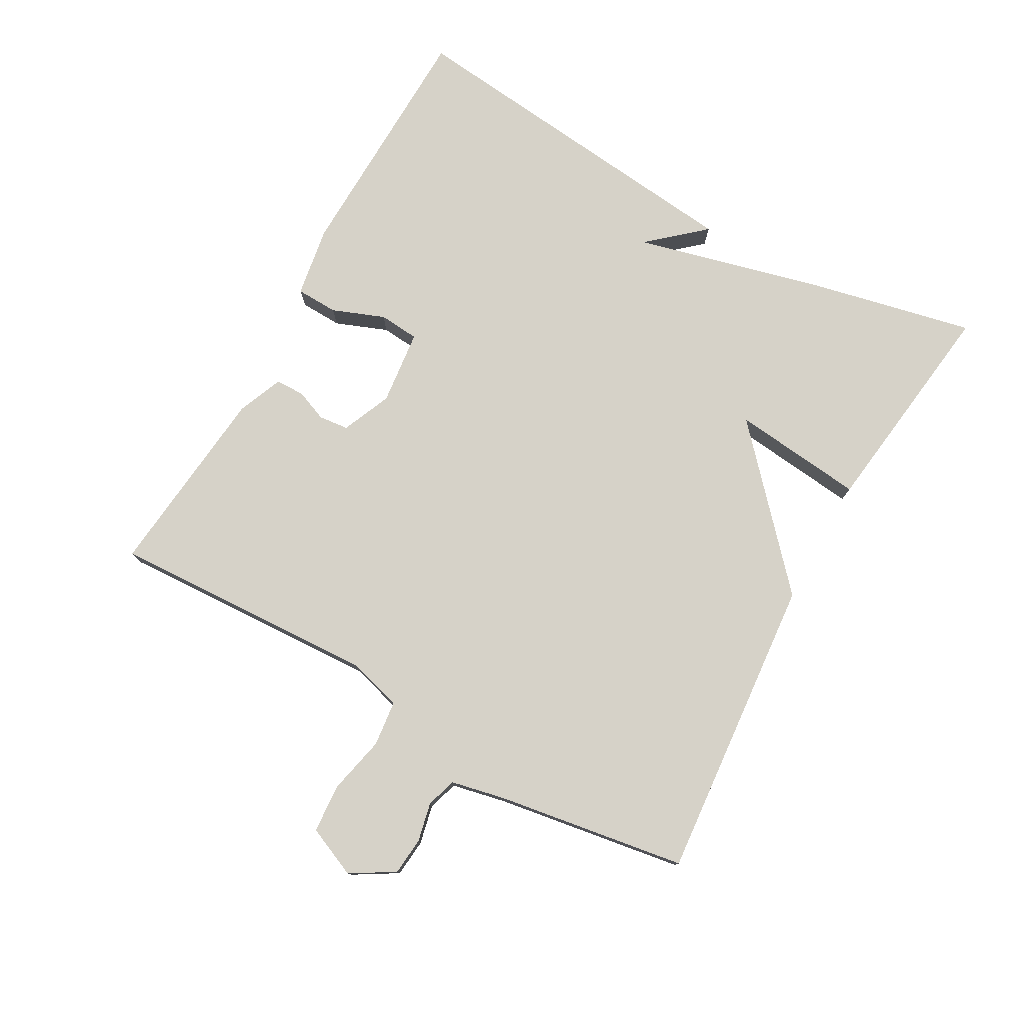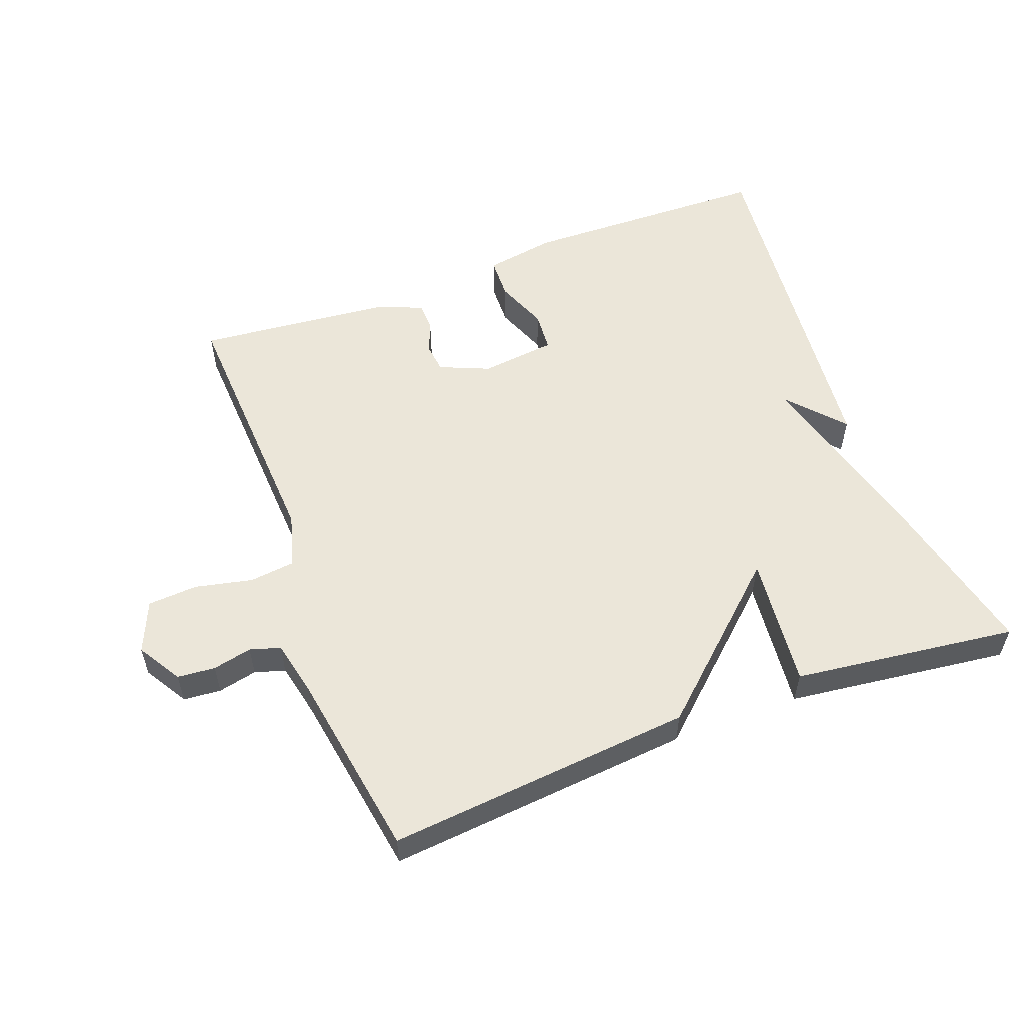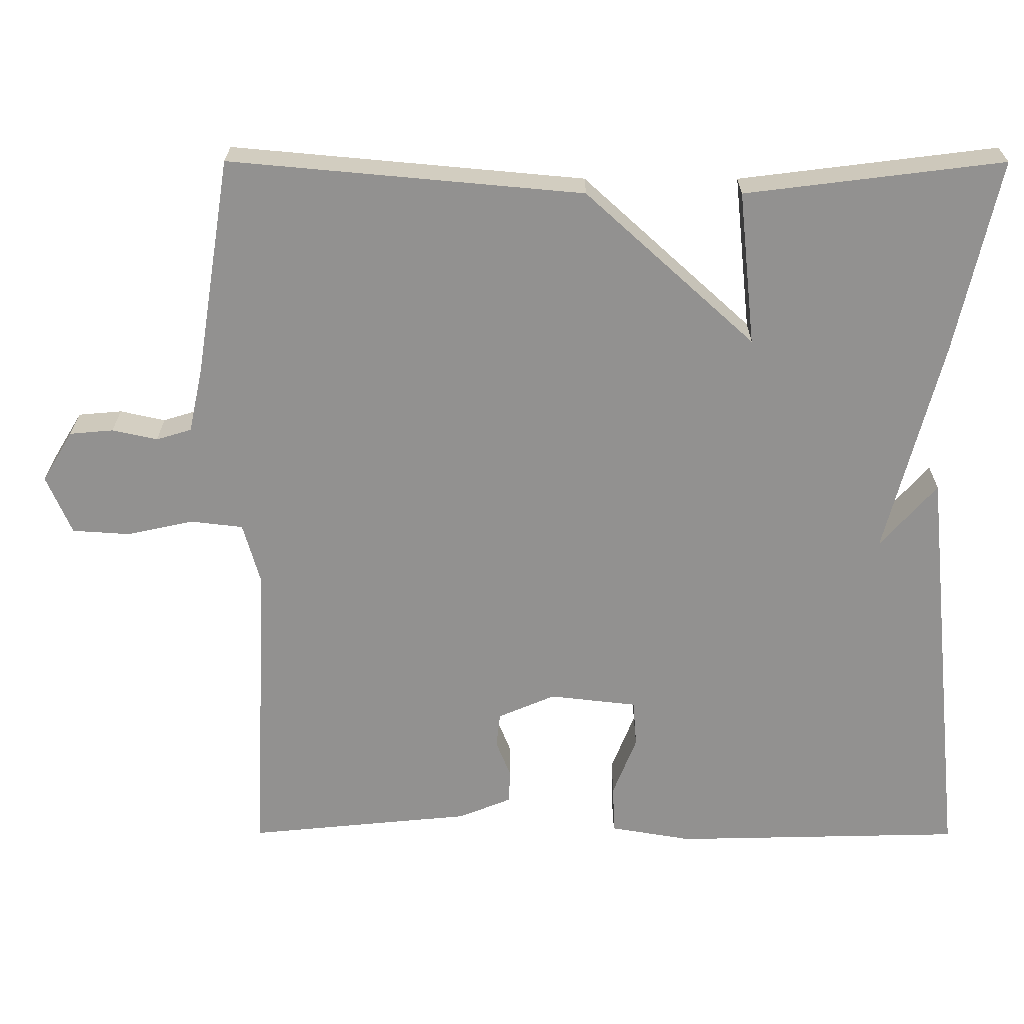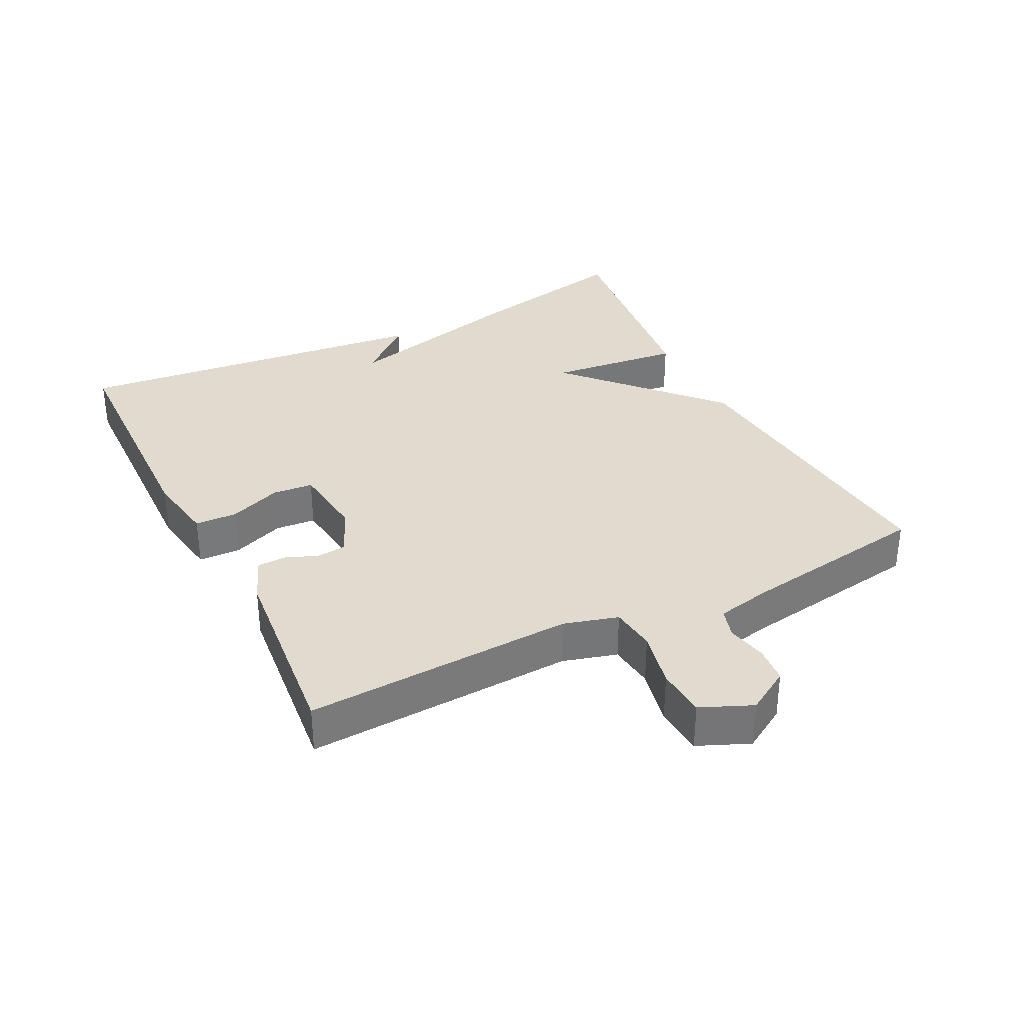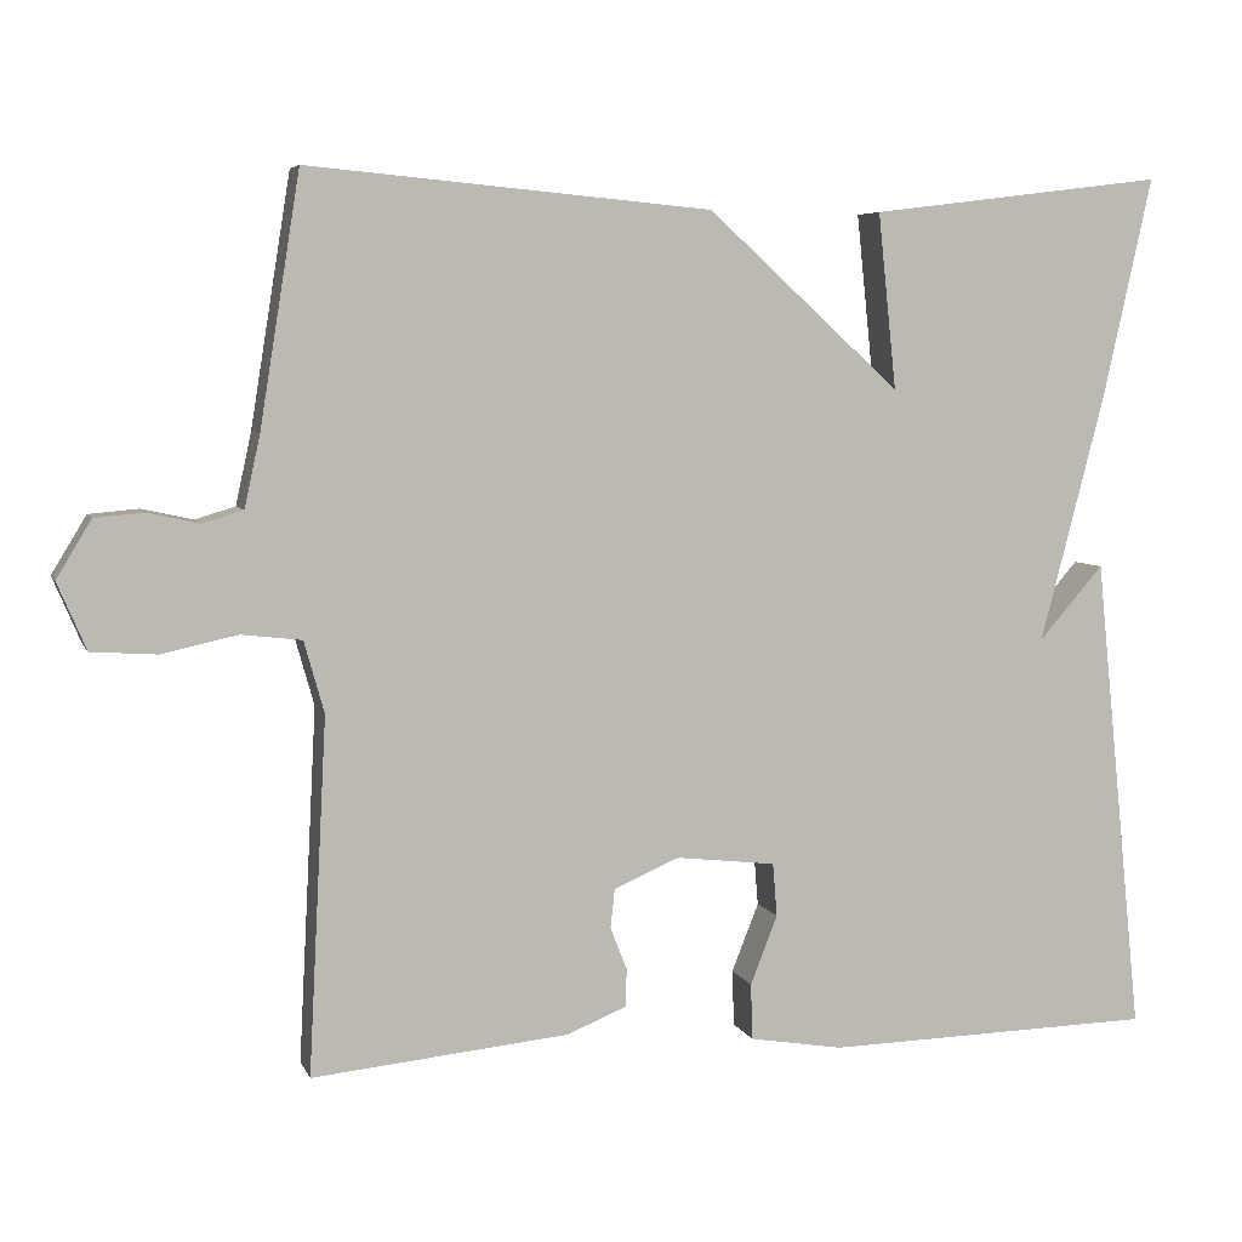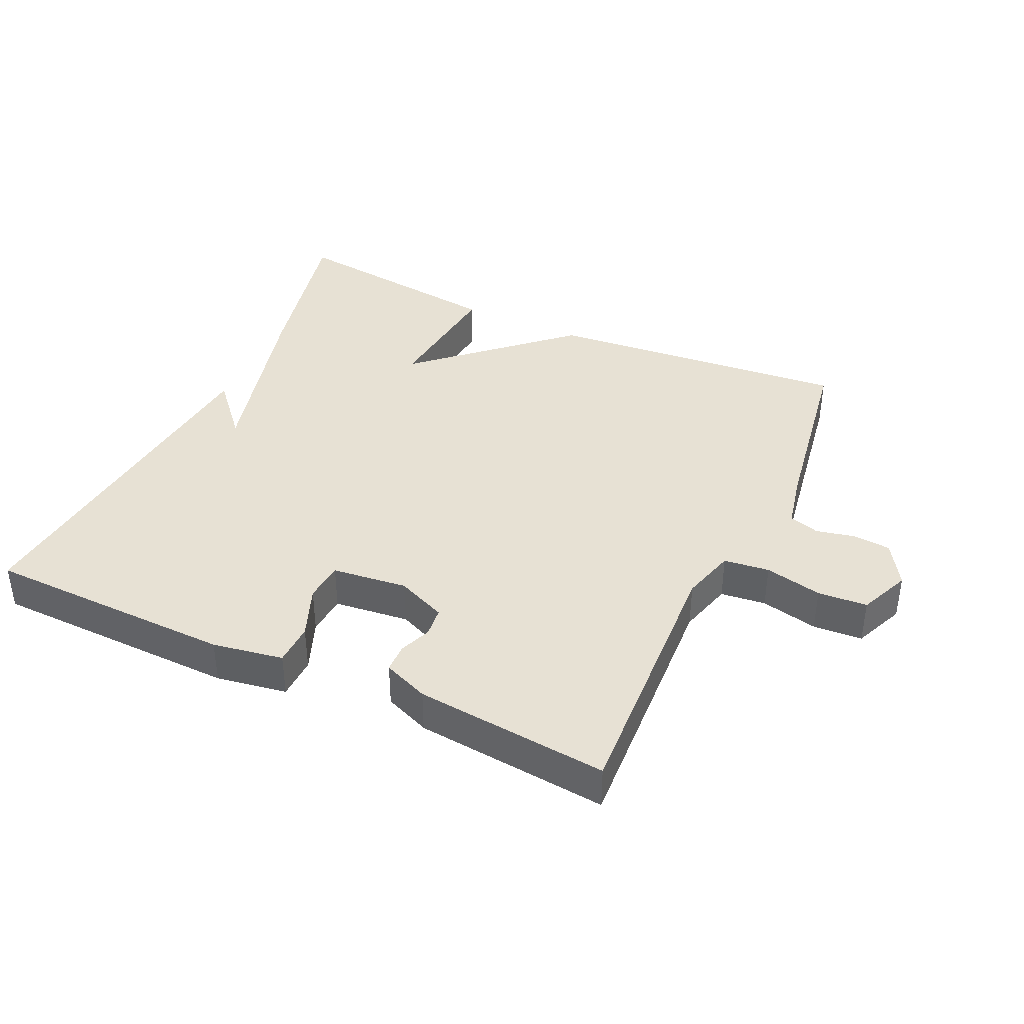
<metadata>
{"format":"obj","ext":"obj","renderer":"f3d","projection":"perspective","resolution":1024,"background":"white","views":[{"elev":77.6,"azim":-60.6,"up":"+Y"},{"elev":55.3,"azim":-20.6,"up":"+Y"},{"elev":23.9,"azim":0.2,"up":"+Z"},{"elev":33.7,"azim":-116.6,"up":"+Y"},{"elev":5.8,"azim":-15.5,"up":"+Z"},{"elev":39.6,"azim":-155.2,"up":"+Y"}]}
</metadata>
<code>
v -0.5 0.07 0.5
v -0.038 0.07 0.458
v 0.183 0.07 0.257
v 0.162 0.07 0.458
v 0.5 0.07 0.5
v 0.444 0.07 0.248
v 0.37 0.07 -0.036
v 0.444 0.07 0.048
v 0.5 0.07 -0.5
v 0.122 0.07 -0.509
v 0.015 0.07 -0.491
v 0.013 0.07 -0.427
v 0.044 0.07 -0.348
v 0.039 0.07 -0.287
v -0.075 0.07 -0.274
v -0.15 0.07 -0.306
v -0.155 0.07 -0.351
v -0.136 0.07 -0.399
v -0.137 0.07 -0.443
v -0.206 0.07 -0.471
v -0.5 0.07 -0.5
v -0.479 0.07 -0.094
v -0.502 0.07 -0.012
v -0.571 0.07 -0.004
v -0.658 0.07 -0.023
v -0.733 0.07 -0.018
v -0.766 0.07 0.059
v -0.726 0.07 0.125
v -0.669 0.07 0.13
v -0.61 0.07 0.117
v -0.564 0.07 0.131
v -0.546 0.07 0.214
v -0.5 0 0.5
v -0.038 0 0.458
v 0.183 0 0.257
v 0.162 0 0.458
v 0.5 0 0.5
v 0.444 0 0.248
v 0.37 0 -0.036
v 0.444 0 0.048
v 0.5 0 -0.5
v 0.122 0 -0.509
v 0.015 0 -0.491
v 0.013 0 -0.427
v 0.044 0 -0.348
v 0.039 0 -0.287
v -0.075 0 -0.274
v -0.15 0 -0.306
v -0.155 0 -0.351
v -0.136 0 -0.399
v -0.137 0 -0.443
v -0.206 0 -0.471
v -0.5 0 -0.5
v -0.479 0 -0.094
v -0.502 0 -0.012
v -0.571 0 -0.004
v -0.658 0 -0.023
v -0.733 0 -0.018
v -0.766 0 0.059
v -0.726 0 0.125
v -0.669 0 0.13
v -0.61 0 0.117
v -0.564 0 0.131
v -0.546 0 0.214
f 28 29 30
f 27 28 30
f 26 27 30
f 25 26 30
f 24 25 30
f 23 24 30 31
f 20 21 22
f 19 20 22
f 18 19 22
f 17 18 22
f 16 17 22 23
f 23 31 32
f 16 23 32
f 15 16 32
f 11 12 13
f 10 11 13
f 9 10 13
f 9 13 14
f 7 8 9
f 7 9 14
f 5 6 7
f 4 5 7
f 3 4 7
f 14 15 32
f 7 14 32
f 3 7 32
f 2 3 32
f 1 2 32
f 62 61 60
f 62 60 59
f 62 59 58
f 62 58 57
f 62 57 56
f 63 62 56 55
f 54 53 52
f 54 52 51
f 54 51 50
f 54 50 49
f 55 54 49 48
f 64 63 55
f 64 55 48
f 64 48 47
f 45 44 43
f 45 43 42
f 45 42 41
f 46 45 41
f 41 40 39
f 46 41 39
f 39 38 37
f 39 37 36
f 39 36 35
f 64 47 46
f 64 46 39
f 64 39 35
f 64 35 34
f 64 34 33
f 1 33 34 2
f 2 34 35 3
f 3 35 36 4
f 4 36 37 5
f 5 37 38 6
f 6 38 39 7
f 7 39 40 8
f 8 40 41 9
f 9 41 42 10
f 10 42 43 11
f 11 43 44 12
f 12 44 45 13
f 13 45 46 14
f 14 46 47 15
f 15 47 48 16
f 16 48 49 17
f 17 49 50 18
f 18 50 51 19
f 19 51 52 20
f 20 52 53 21
f 21 53 54 22
f 22 54 55 23
f 23 55 56 24
f 24 56 57 25
f 25 57 58 26
f 26 58 59 27
f 27 59 60 28
f 28 60 61 29
f 29 61 62 30
f 30 62 63 31
f 31 63 64 32
f 32 64 33 1

</code>
